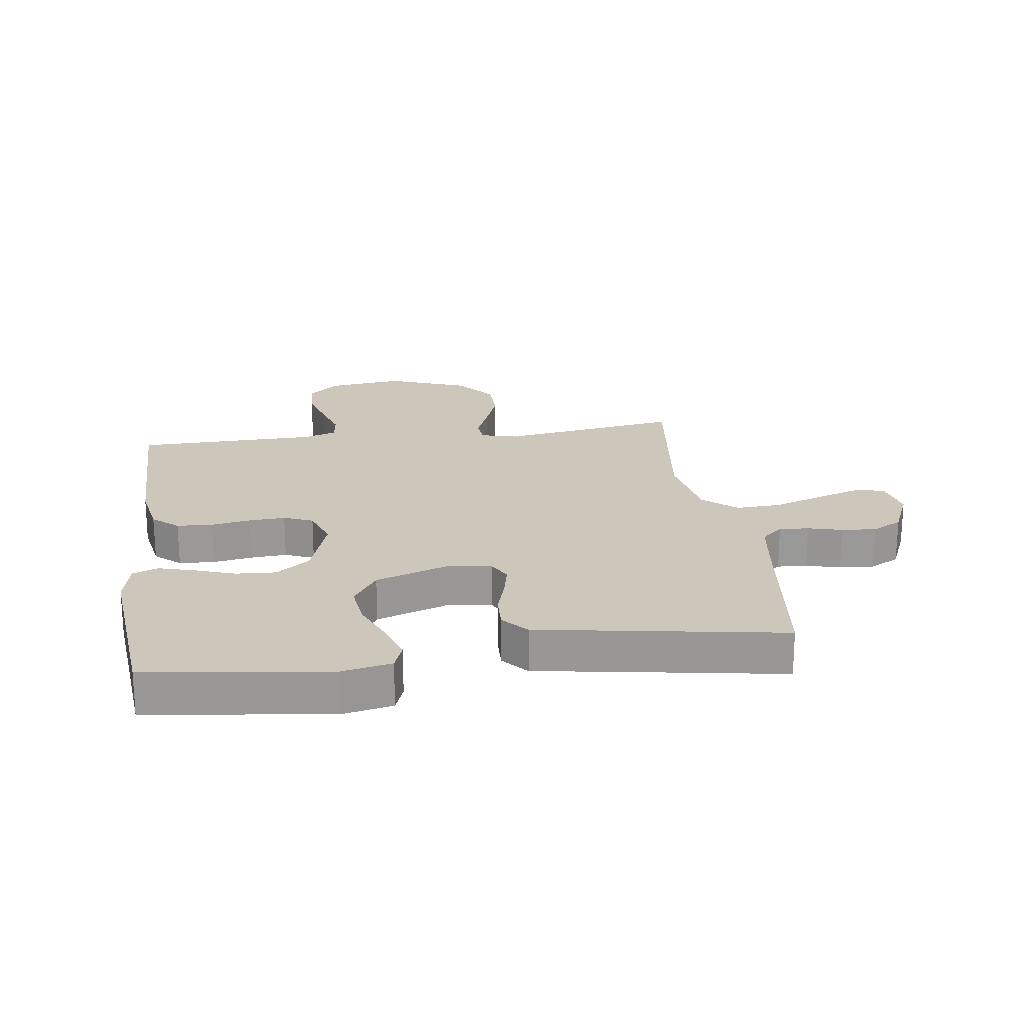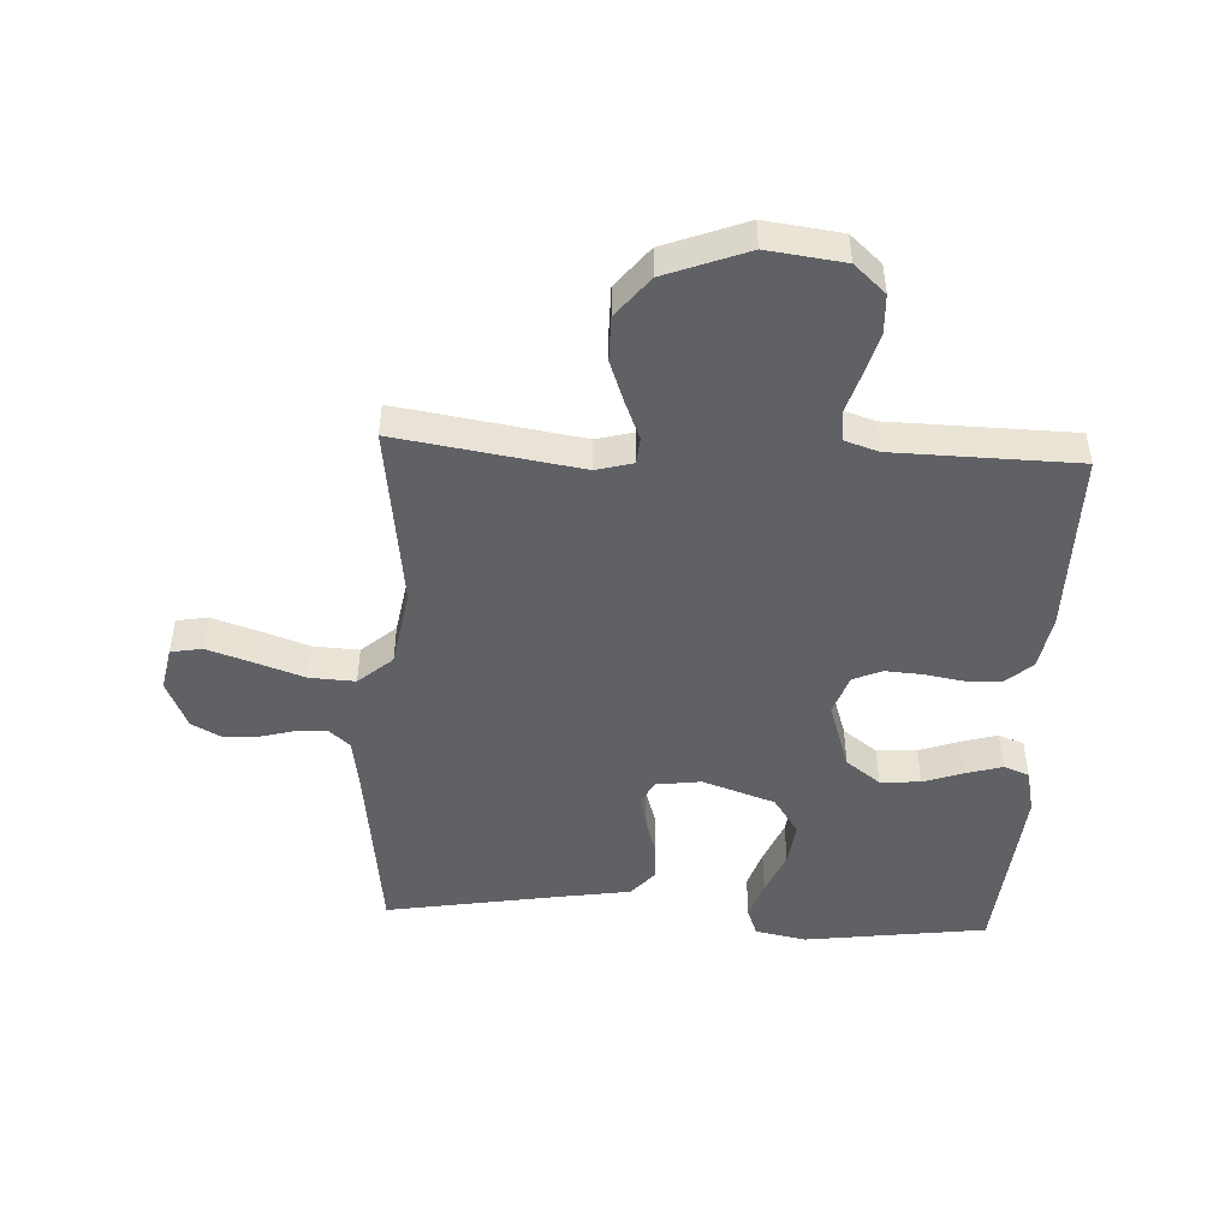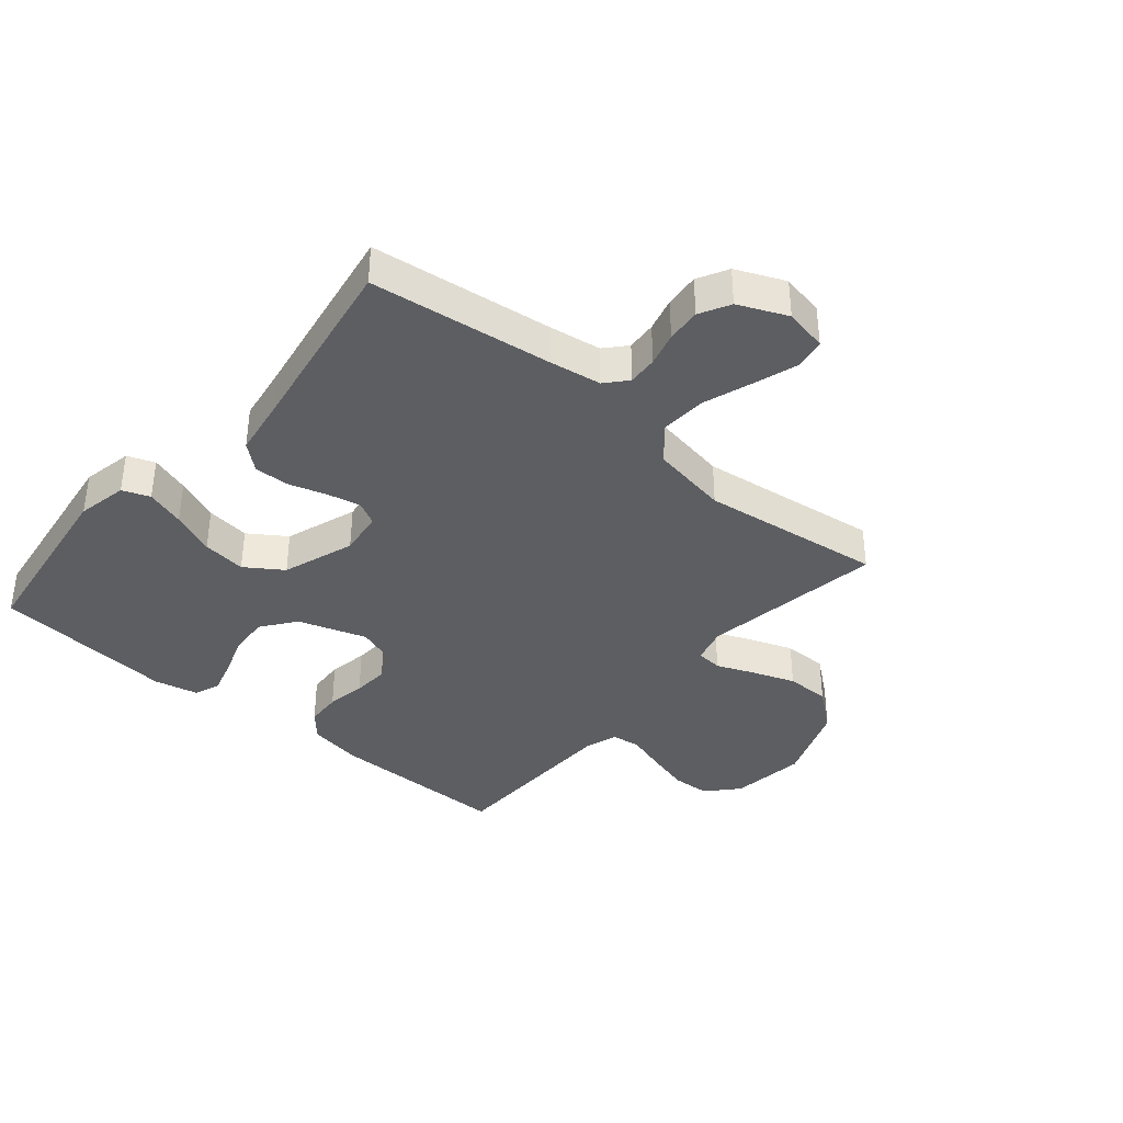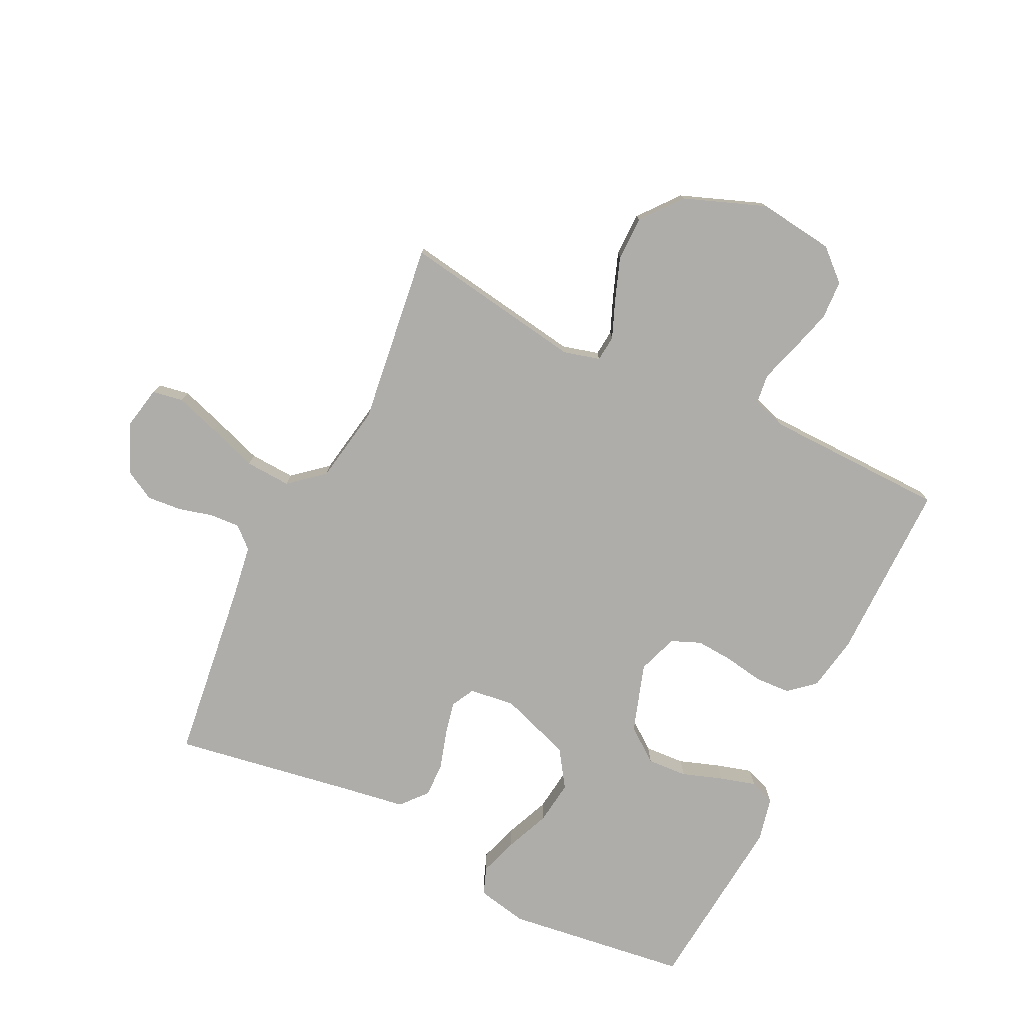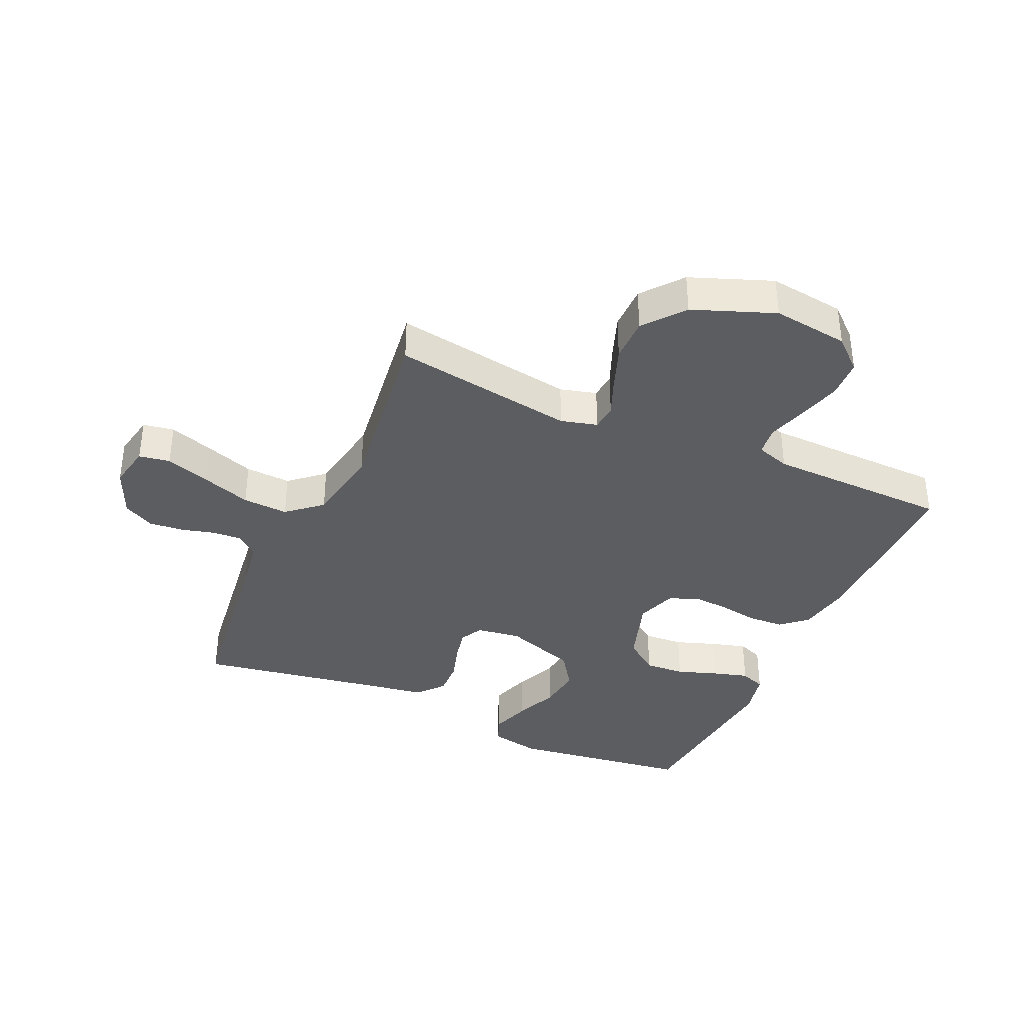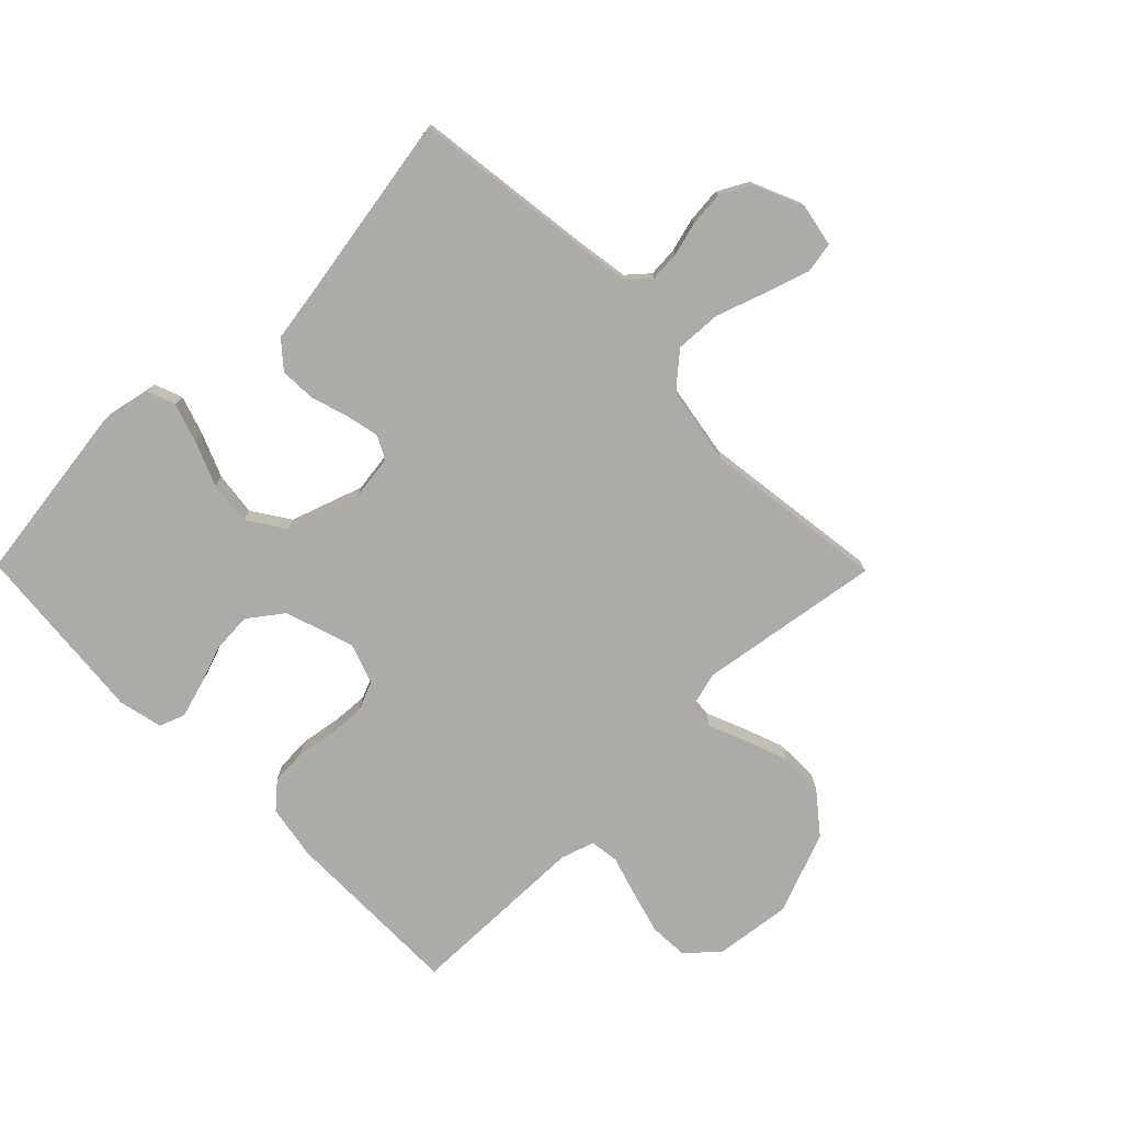
<metadata>
{"format":"obj","ext":"obj","renderer":"f3d","projection":"perspective","resolution":1024,"background":"white","views":[{"elev":21.5,"azim":172.1,"up":"+Y"},{"elev":-47.7,"azim":-2.9,"up":"+Y"},{"elev":-37.7,"azim":-130.2,"up":"+Y"},{"elev":-77.1,"azim":-26.1,"up":"+Y"},{"elev":-37.2,"azim":-24.2,"up":"+Y"},{"elev":-76.5,"azim":-135.4,"up":"+Y"}]}
</metadata>
<code>
v -0.5 0.07 -0.5
v -0.538 0.07 -0.2
v -0.551 0.07 -0.115
v -0.586 0.07 -0.084
v -0.635 0.07 -0.087
v -0.691 0.07 -0.102
v -0.748 0.07 -0.107
v -0.798 0.07 -0.08
v -0.833 0.07 0
v -0.819 0.07 0.071
v -0.768 0.07 0.08
v -0.695 0.07 0.056
v -0.614 0.07 0.028
v -0.539 0.07 0.024
v -0.483 0.07 0.072
v -0.461 0.07 0.2
v -0.5 0.07 0.5
v -0.2 0.07 0.453
v -0.14 0.07 0.469
v -0.136 0.07 0.512
v -0.161 0.07 0.573
v -0.187 0.07 0.644
v -0.187 0.07 0.717
v -0.134 0.07 0.783
v 0 0.07 0.834
v 0.125 0.07 0.818
v 0.176 0.07 0.772
v 0.179 0.07 0.708
v 0.159 0.07 0.637
v 0.139 0.07 0.572
v 0.145 0.07 0.524
v 0.2 0.07 0.506
v 0.5 0.07 0.5
v 0.499 0.07 0.2
v 0.483 0.07 0.111
v 0.441 0.07 0.074
v 0.382 0.07 0.071
v 0.317 0.07 0.082
v 0.257 0.07 0.086
v 0.209 0.07 0.066
v 0.186 0.07 0
v 0.223 0.07 -0.113
v 0.279 0.07 -0.155
v 0.345 0.07 -0.151
v 0.411 0.07 -0.128
v 0.47 0.07 -0.111
v 0.512 0.07 -0.127
v 0.528 0.07 -0.2
v 0.5 0.07 -0.5
v 0.2 0.07 -0.54
v 0.117 0.07 -0.523
v 0.1 0.07 -0.478
v 0.121 0.07 -0.414
v 0.151 0.07 -0.342
v 0.16 0.07 -0.27
v 0.119 0.07 -0.209
v 0 0.07 -0.168
v -0.074 0.07 -0.178
v -0.094 0.07 -0.216
v -0.082 0.07 -0.271
v -0.063 0.07 -0.333
v -0.061 0.07 -0.391
v -0.098 0.07 -0.434
v -0.2 0.07 -0.45
v -0.5 0 -0.5
v -0.538 0 -0.2
v -0.551 0 -0.115
v -0.586 0 -0.084
v -0.635 0 -0.087
v -0.691 0 -0.102
v -0.748 0 -0.107
v -0.798 0 -0.08
v -0.833 0 0
v -0.819 0 0.071
v -0.768 0 0.08
v -0.695 0 0.056
v -0.614 0 0.028
v -0.539 0 0.024
v -0.483 0 0.072
v -0.461 0 0.2
v -0.5 0 0.5
v -0.2 0 0.453
v -0.14 0 0.469
v -0.136 0 0.512
v -0.161 0 0.573
v -0.187 0 0.644
v -0.187 0 0.717
v -0.134 0 0.783
v 0 0 0.834
v 0.125 0 0.818
v 0.176 0 0.772
v 0.179 0 0.708
v 0.159 0 0.637
v 0.139 0 0.572
v 0.145 0 0.524
v 0.2 0 0.506
v 0.5 0 0.5
v 0.499 0 0.2
v 0.483 0 0.111
v 0.441 0 0.074
v 0.382 0 0.071
v 0.317 0 0.082
v 0.257 0 0.086
v 0.209 0 0.066
v 0.186 0 0
v 0.223 0 -0.113
v 0.279 0 -0.155
v 0.345 0 -0.151
v 0.411 0 -0.128
v 0.47 0 -0.111
v 0.512 0 -0.127
v 0.528 0 -0.2
v 0.5 0 -0.5
v 0.2 0 -0.54
v 0.117 0 -0.523
v 0.1 0 -0.478
v 0.121 0 -0.414
v 0.151 0 -0.342
v 0.16 0 -0.27
v 0.119 0 -0.209
v 0 0 -0.168
v -0.074 0 -0.178
v -0.094 0 -0.216
v -0.082 0 -0.271
v -0.063 0 -0.333
v -0.061 0 -0.391
v -0.098 0 -0.434
v -0.2 0 -0.45
f 61 62 63 64
f 60 61 64 1
f 59 60 1 2
f 58 59 2 3
f 57 58 3 4
f 51 52 53 54
f 49 50 51 54
f 49 54 55
f 48 49 55 56
f 44 45 46 47
f 44 47 48 56
f 35 36 37 38
f 35 38 39
f 32 33 34 35
f 31 32 35 39
f 27 28 29 30
f 25 26 27 30
f 25 30 31
f 20 21 22 23
f 20 23 24 25
f 16 17 18
f 15 16 18 19
f 10 11 12 13
f 8 9 10 13
f 8 13 14
f 5 6 7 8
f 4 5 8 14
f 57 4 14 15
f 43 44 56
f 42 43 56 57
f 41 42 57 15
f 25 31 39 40
f 19 20 25 40
f 15 19 40 41
f 128 127 126 125
f 65 128 125 124
f 66 65 124 123
f 67 66 123 122
f 68 67 122 121
f 118 117 116 115
f 118 115 114 113
f 119 118 113
f 120 119 113 112
f 111 110 109 108
f 120 112 111 108
f 102 101 100 99
f 103 102 99
f 99 98 97 96
f 103 99 96 95
f 94 93 92 91
f 94 91 90 89
f 95 94 89
f 87 86 85 84
f 89 88 87 84
f 82 81 80
f 83 82 80 79
f 77 76 75 74
f 77 74 73 72
f 78 77 72
f 72 71 70 69
f 78 72 69 68
f 79 78 68 121
f 120 108 107
f 121 120 107 106
f 79 121 106 105
f 104 103 95 89
f 104 89 84 83
f 105 104 83 79
f 1 65 66 2
f 2 66 67 3
f 3 67 68 4
f 4 68 69 5
f 5 69 70 6
f 6 70 71 7
f 7 71 72 8
f 8 72 73 9
f 9 73 74 10
f 10 74 75 11
f 11 75 76 12
f 12 76 77 13
f 13 77 78 14
f 14 78 79 15
f 15 79 80 16
f 16 80 81 17
f 17 81 82 18
f 18 82 83 19
f 19 83 84 20
f 20 84 85 21
f 21 85 86 22
f 22 86 87 23
f 23 87 88 24
f 24 88 89 25
f 25 89 90 26
f 26 90 91 27
f 27 91 92 28
f 28 92 93 29
f 29 93 94 30
f 30 94 95 31
f 31 95 96 32
f 32 96 97 33
f 33 97 98 34
f 34 98 99 35
f 35 99 100 36
f 36 100 101 37
f 37 101 102 38
f 38 102 103 39
f 39 103 104 40
f 40 104 105 41
f 41 105 106 42
f 42 106 107 43
f 43 107 108 44
f 44 108 109 45
f 45 109 110 46
f 46 110 111 47
f 47 111 112 48
f 48 112 113 49
f 49 113 114 50
f 50 114 115 51
f 51 115 116 52
f 52 116 117 53
f 53 117 118 54
f 54 118 119 55
f 55 119 120 56
f 56 120 121 57
f 57 121 122 58
f 58 122 123 59
f 59 123 124 60
f 60 124 125 61
f 61 125 126 62
f 62 126 127 63
f 63 127 128 64
f 64 128 65 1

</code>
